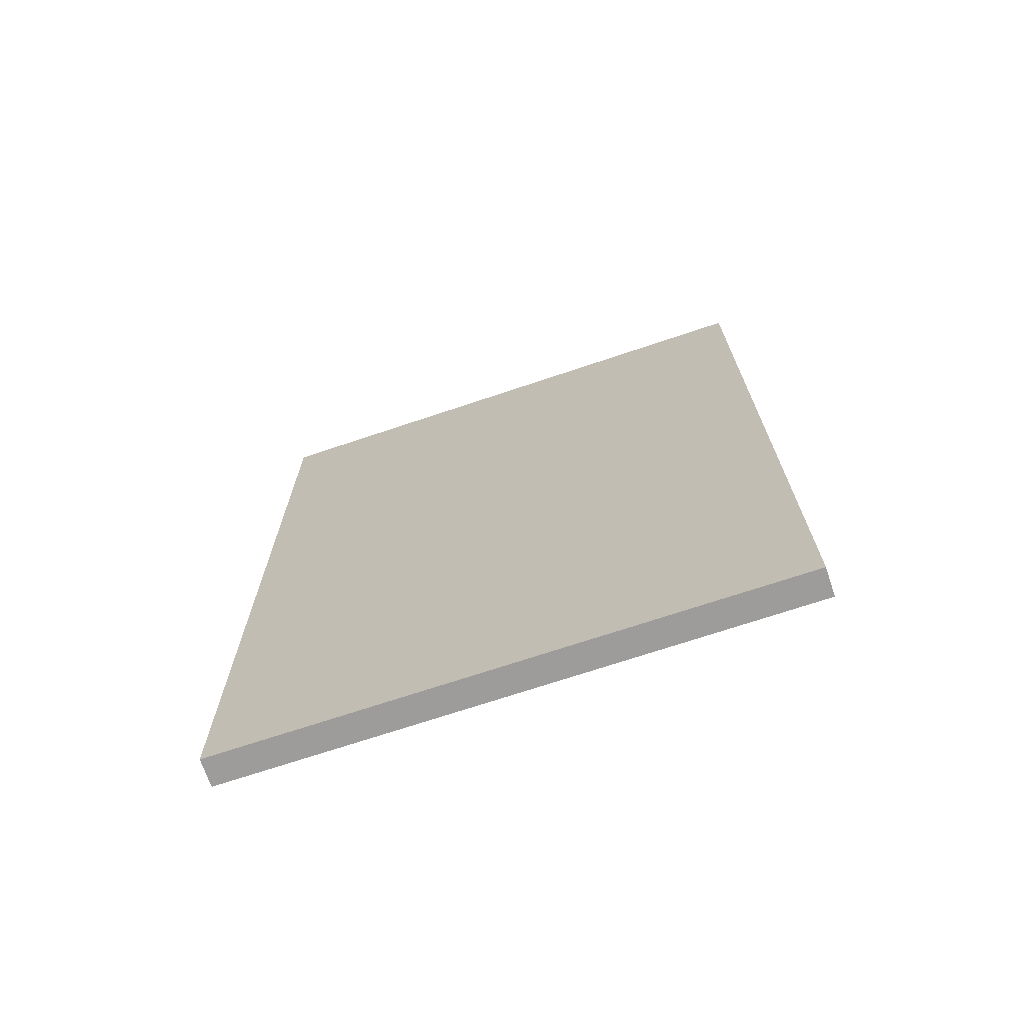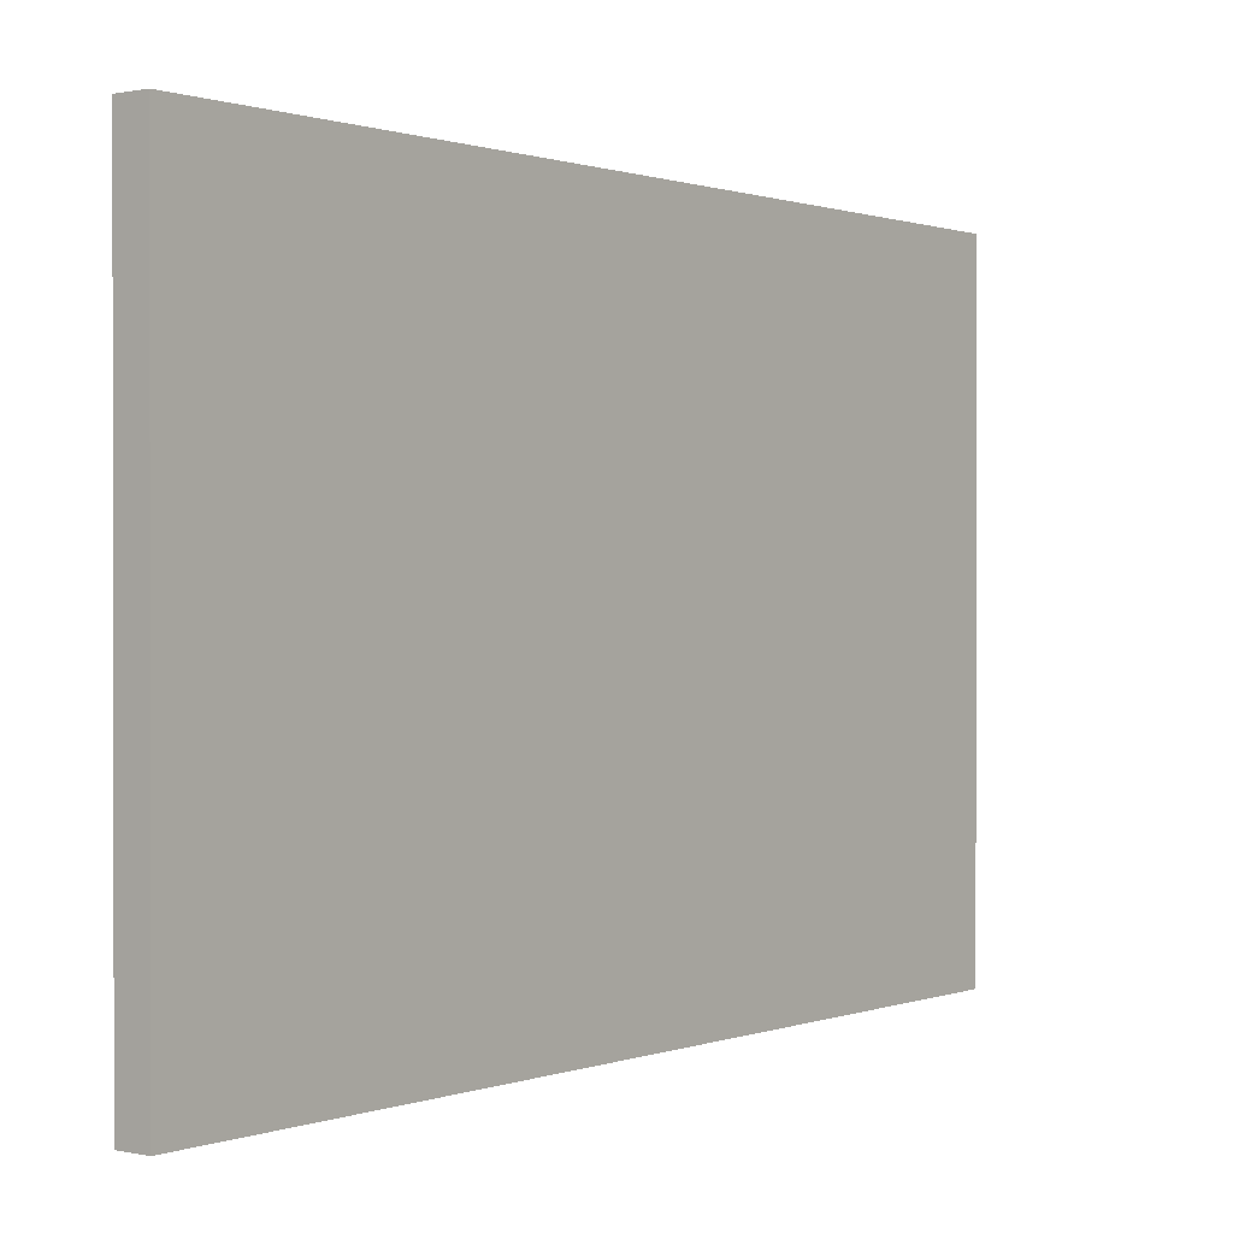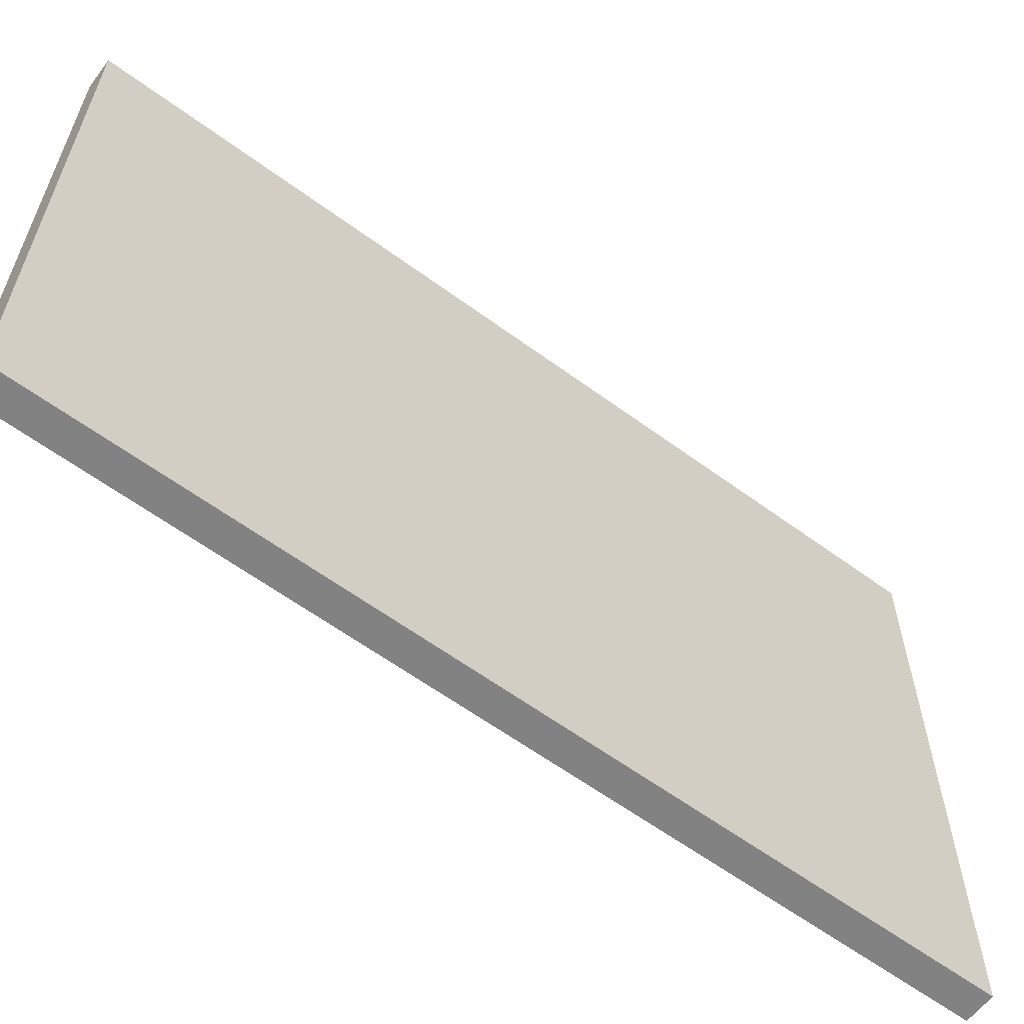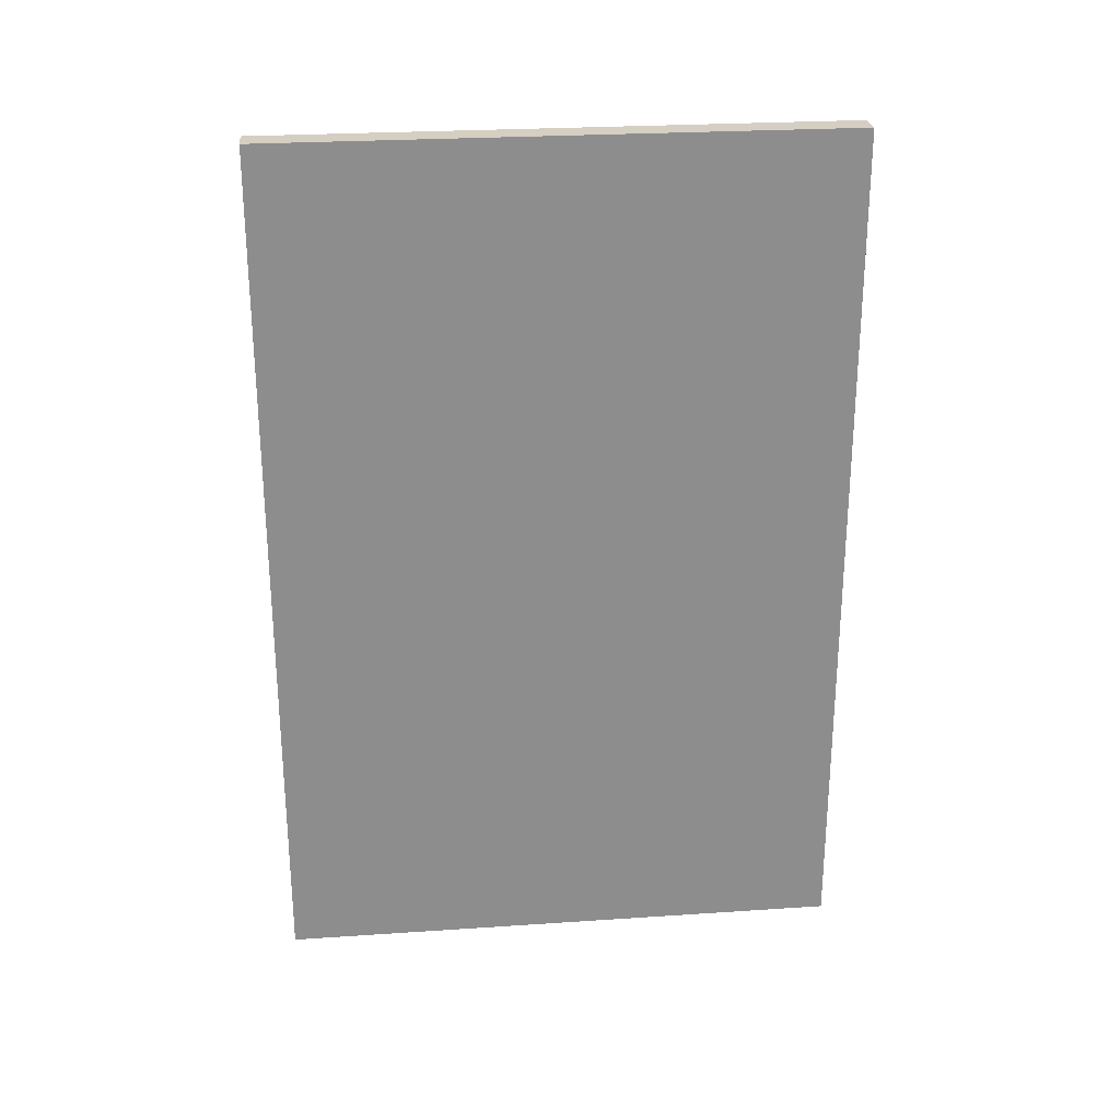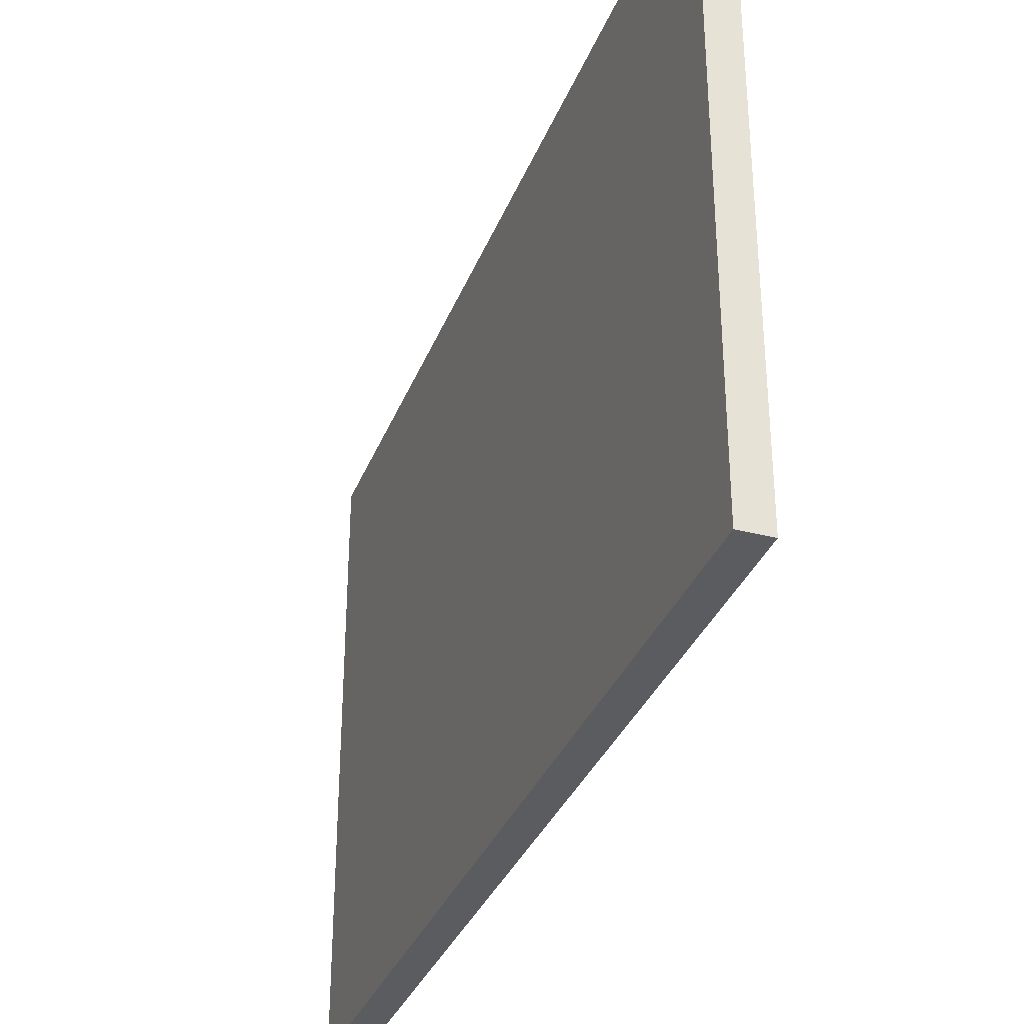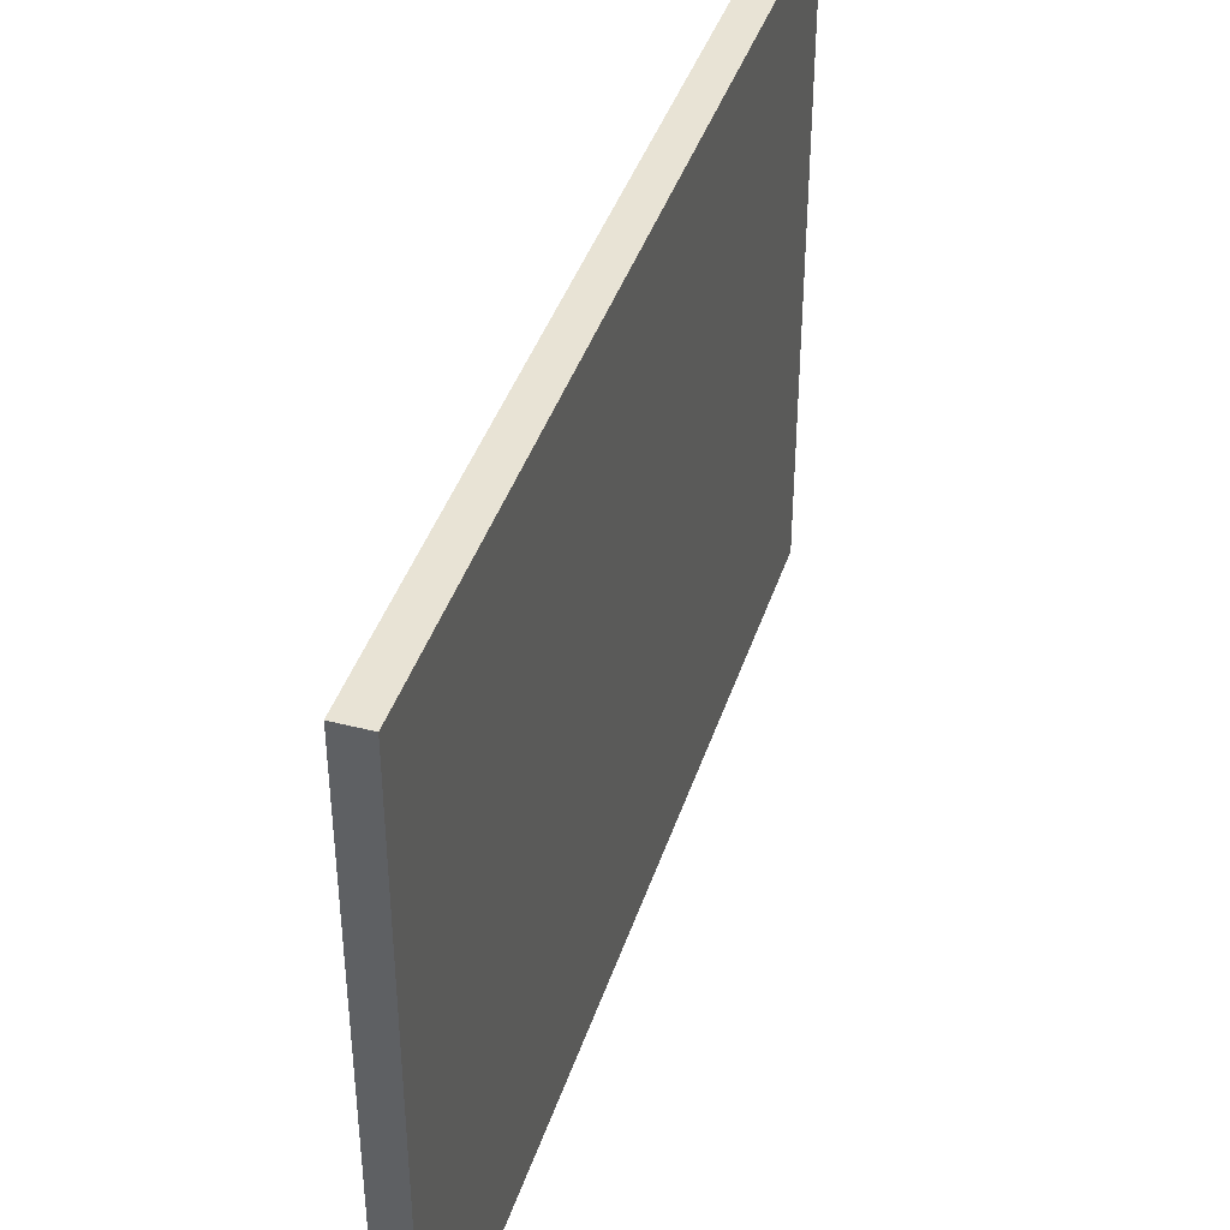
<metadata>
{"format":"obj","ext":"obj","renderer":"f3d","projection":"perspective","resolution":1024,"background":"white","views":[{"elev":-70.2,"azim":-71.4,"up":"+Z"},{"elev":0.6,"azim":-142.5,"up":"+Y"},{"elev":-60.8,"azim":-126.9,"up":"+Y"},{"elev":25.8,"azim":-96.1,"up":"+Z"},{"elev":-33.8,"azim":-19.5,"up":"+Y"},{"elev":41.2,"azim":-162.5,"up":"+Y"}]}
</metadata>
<code>
o contents_008
v 9.85 0.7 -1.5
v 9.85 2.7 -1.5
v 9.85 0.7 1.5
v 9.85 2.7 1.5
v 9.95 0.7 1.5
v 9.95 2.7 1.5
v 9.95 0.7 -1.5
v 9.95 2.7 -1.5
v 9.85 0.7 -1.5
v 9.85 2.7 -1.5
v 9.85 0.7 1.5
v 9.85 2.7 1.5
g contents_008_contents_008_panel-white
f 5 6 4 3
f 7 8 6 5
f 1 2 8 7
f 4 6 8 2
f 5 3 1 7
g contents_008_contents_008_panel-008
f 11 12 10 9

</code>
